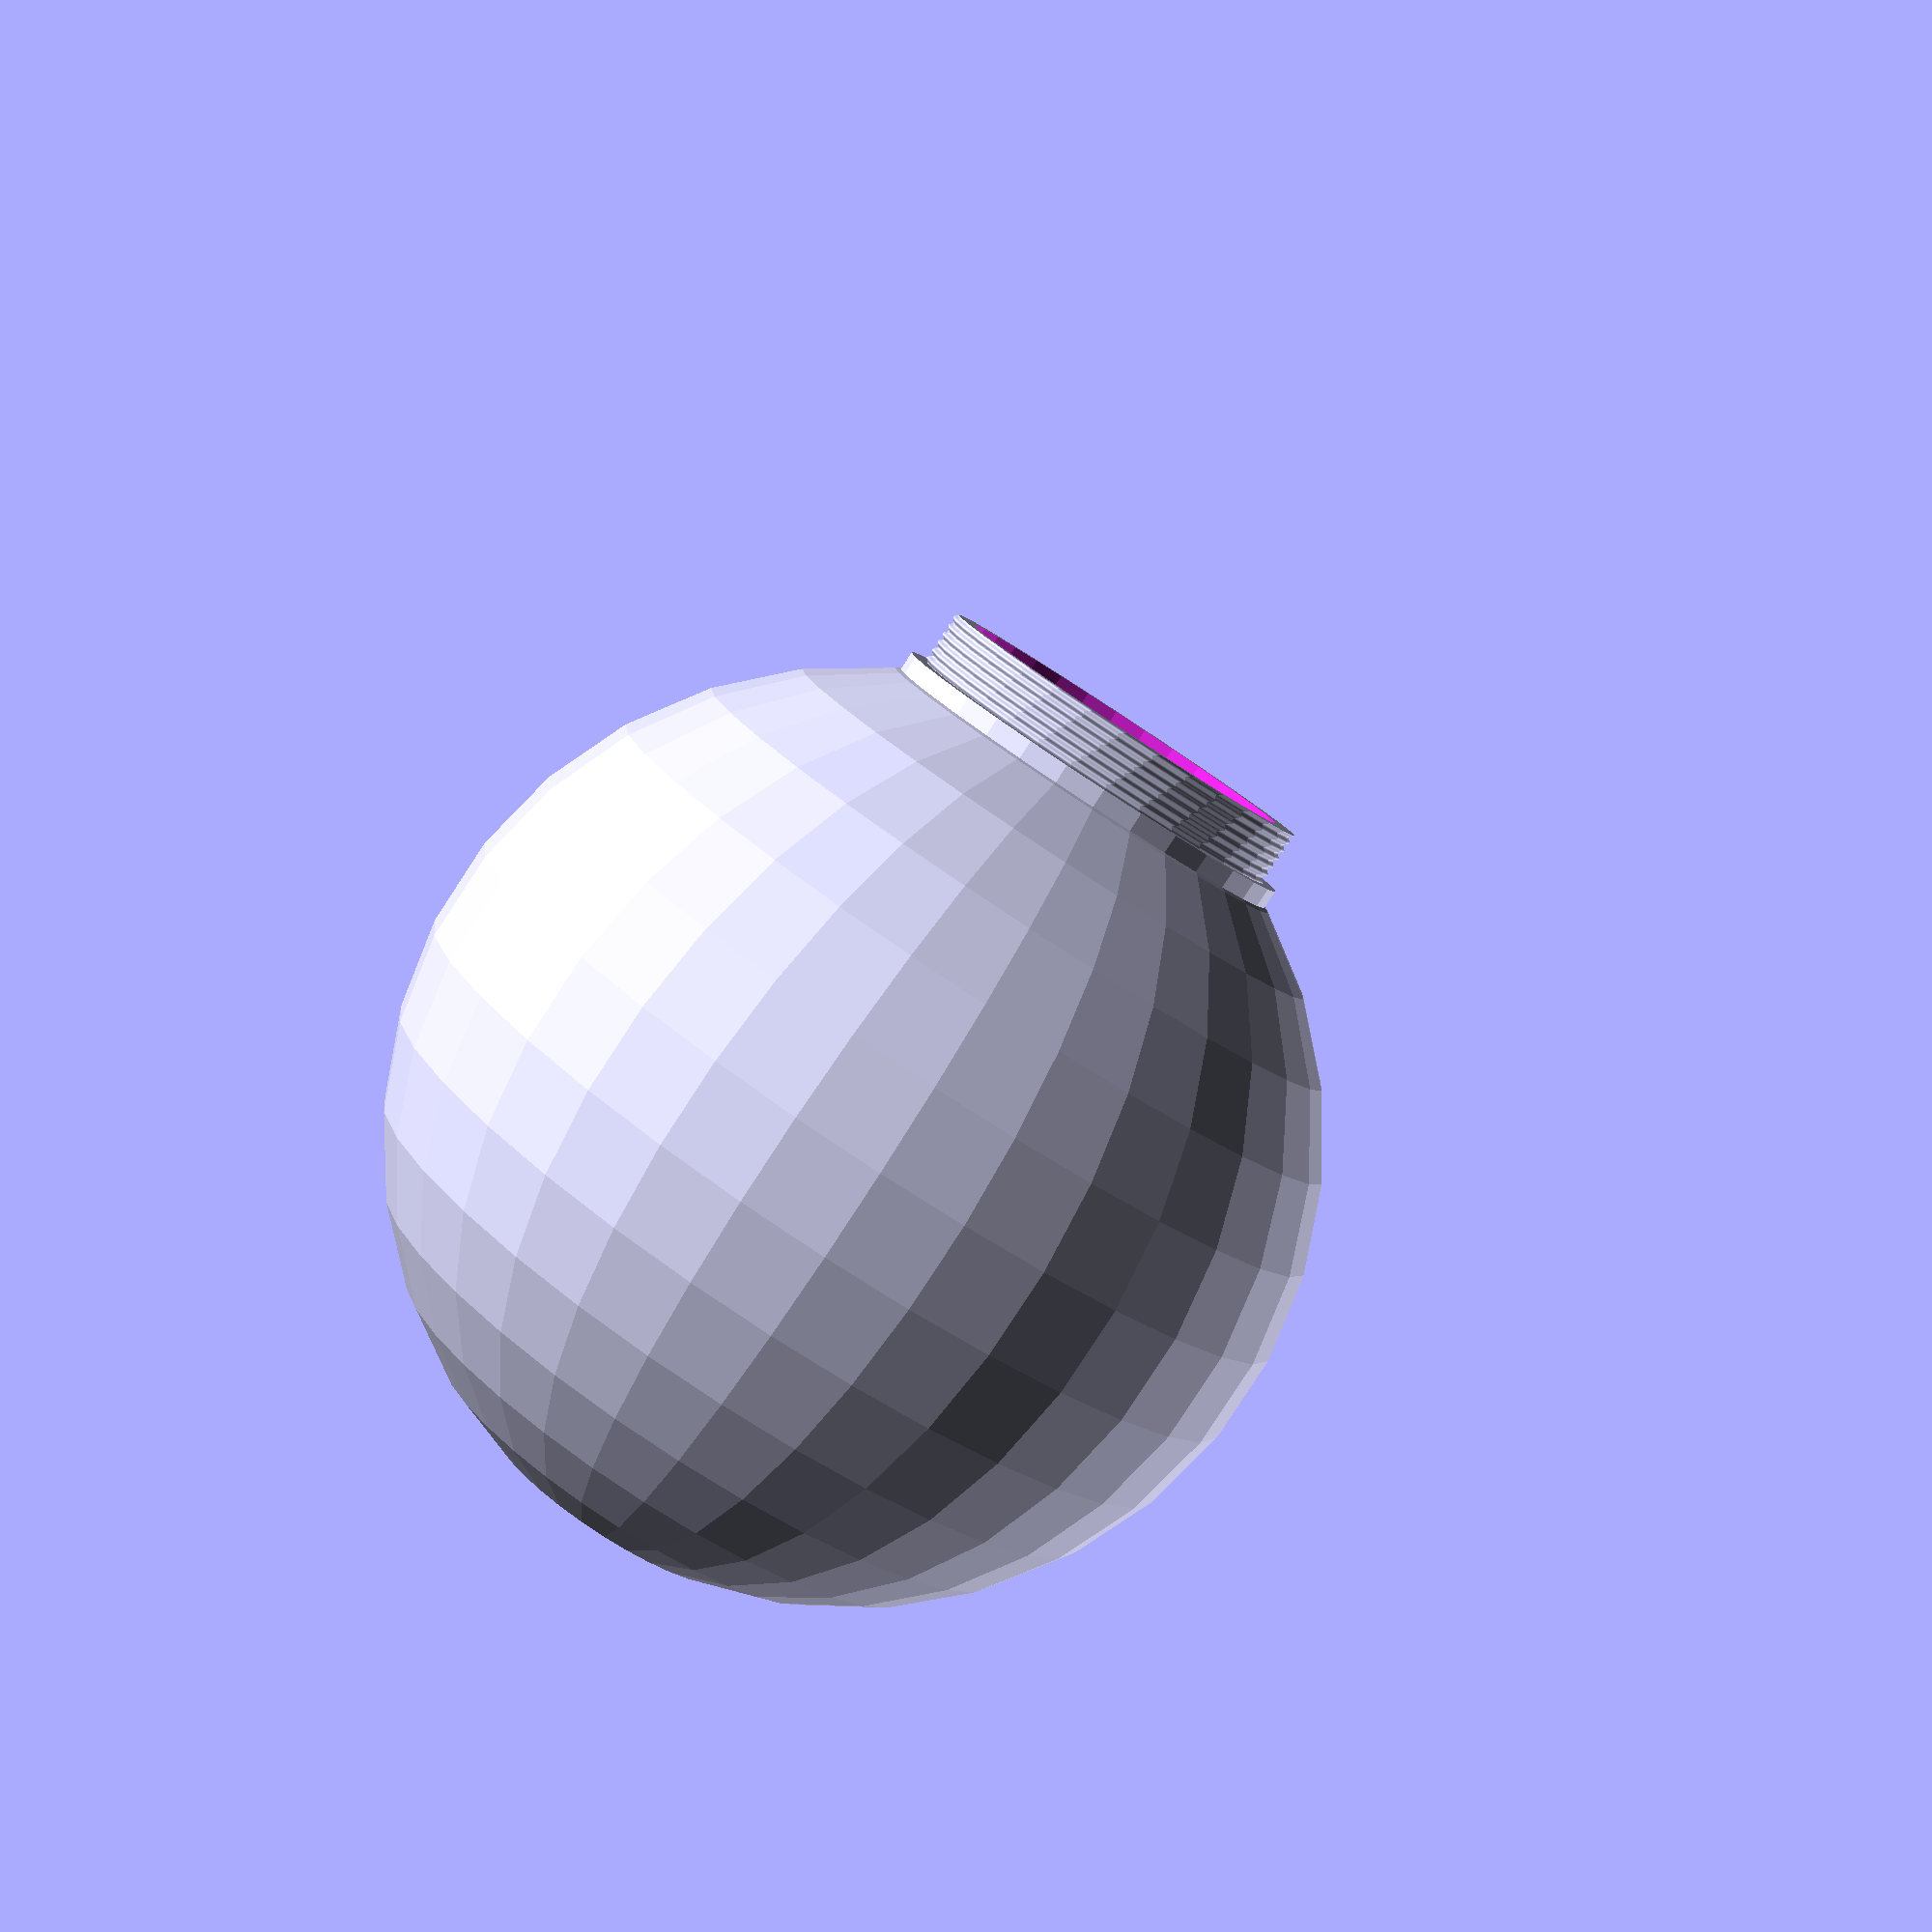
<openscad>
$fn = $preview ? 32 : 64;
EPS = 0.01;

// Torch dimensions
TORCH_RADIUS = 23;
THREAD_PITCH = 1;
THREAD_MAJOR_RADIUS = 21.4;
THREAD_MINOR_RADIUS = 21;
THREAD_LENGTH = 6; // Without glass, maybe 4.5 with glass

// Design parameters
LANTERN_RADIUS = 50;
WALL_THICKNESS = 2;
FLANGE_LENGTH = 2;

function inv_pythag(hypotenuse, other_leg) = sqrt(pow(hypotenuse, 2) - pow(other_leg, 2));

chord_offset = inv_pythag(LANTERN_RADIUS, TORCH_RADIUS);

module thread(minor, major, pitch, length) {
    linear_extrude(height=length, twist=360 * (length / pitch))
        translate([(major - minor) / 2, 0, 0])
            circle(r=(major + minor) / 2);
}

difference() {
    union() {
        difference() {
            sphere(r=LANTERN_RADIUS);
            translate([0, 0, chord_offset]) cylinder(r=LANTERN_RADIUS, h=LANTERN_RADIUS);
        }
        cylinder(r=TORCH_RADIUS, h=chord_offset + FLANGE_LENGTH);
        translate([0, 0, chord_offset + FLANGE_LENGTH - EPS]) thread(THREAD_MINOR_RADIUS, THREAD_MAJOR_RADIUS, THREAD_PITCH, THREAD_LENGTH + EPS);
    }
    union() {
        difference() {
            sphere(r=LANTERN_RADIUS - WALL_THICKNESS);
            translate([0, 0, inv_pythag(LANTERN_RADIUS - WALL_THICKNESS, TORCH_RADIUS - WALL_THICKNESS) + EPS]) cylinder(r=LANTERN_RADIUS, h=LANTERN_RADIUS);
        }
        cylinder(r=THREAD_MINOR_RADIUS - WALL_THICKNESS, h=chord_offset + FLANGE_LENGTH + THREAD_LENGTH + EPS);
    }
}

</openscad>
<views>
elev=83.8 azim=358.7 roll=326.8 proj=p view=wireframe
</views>
